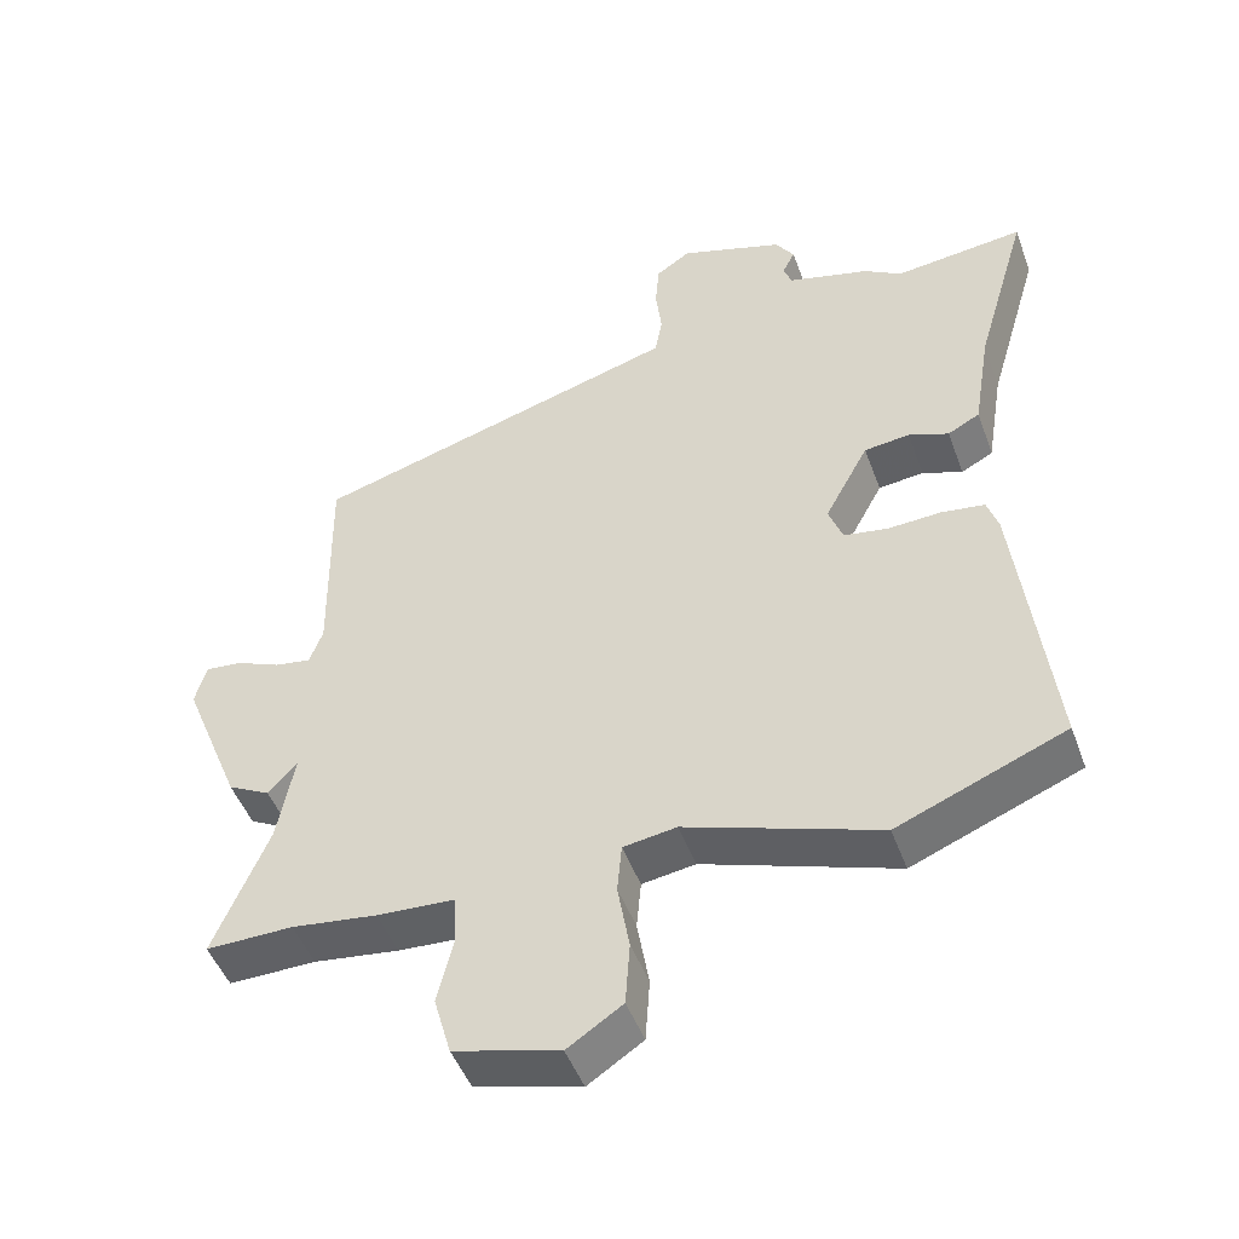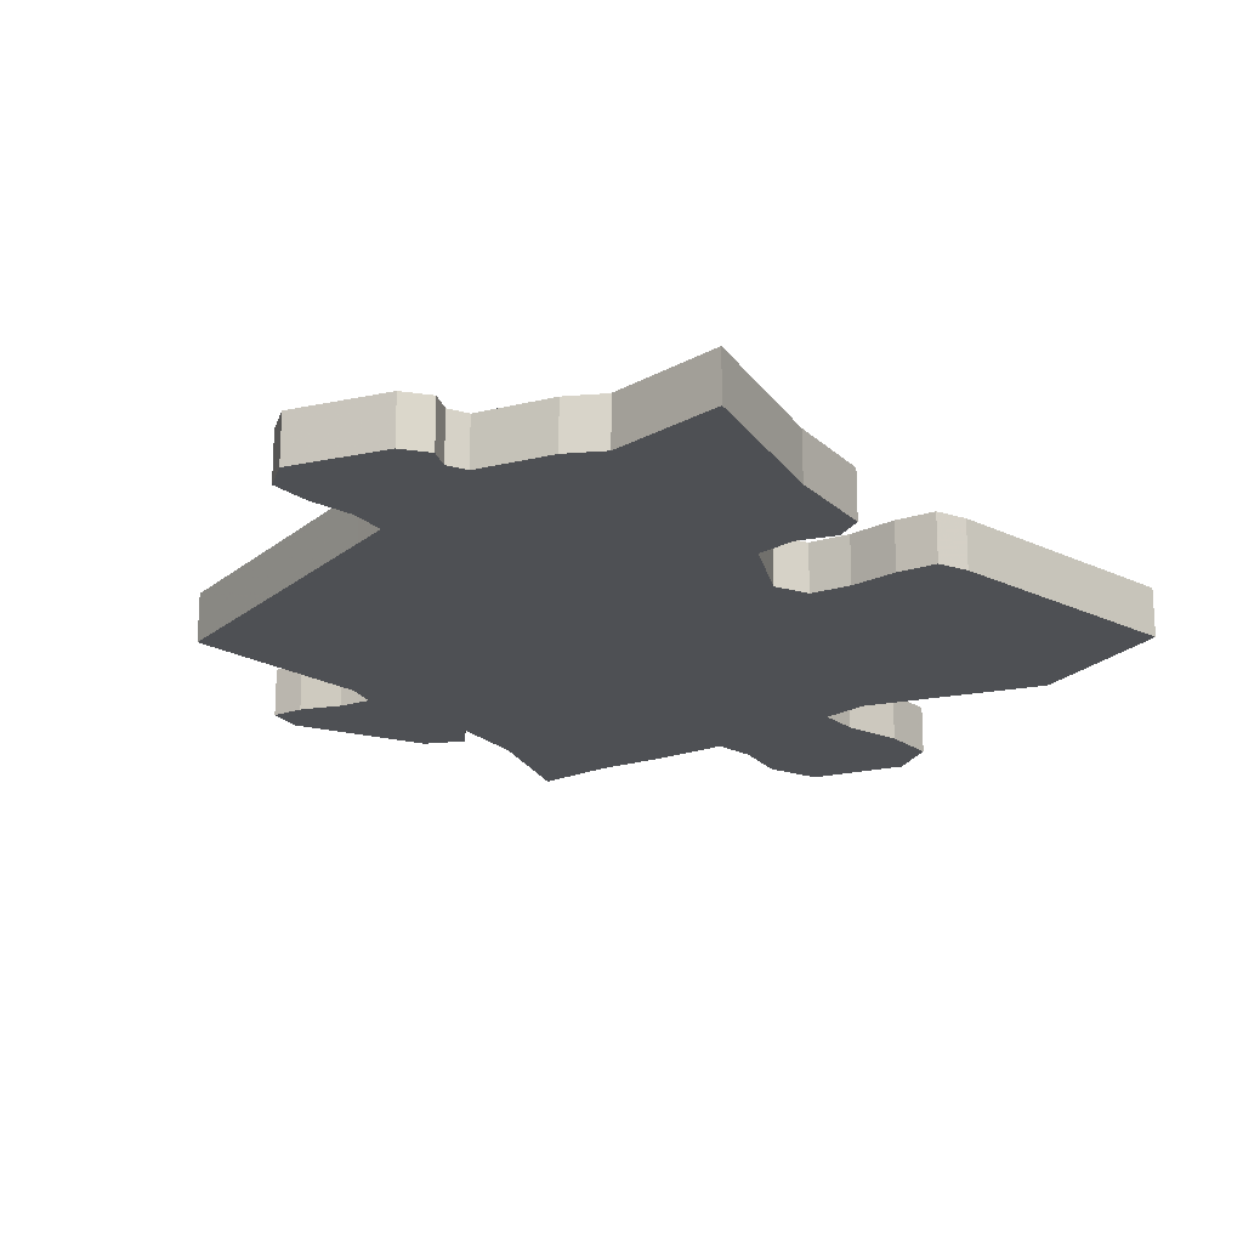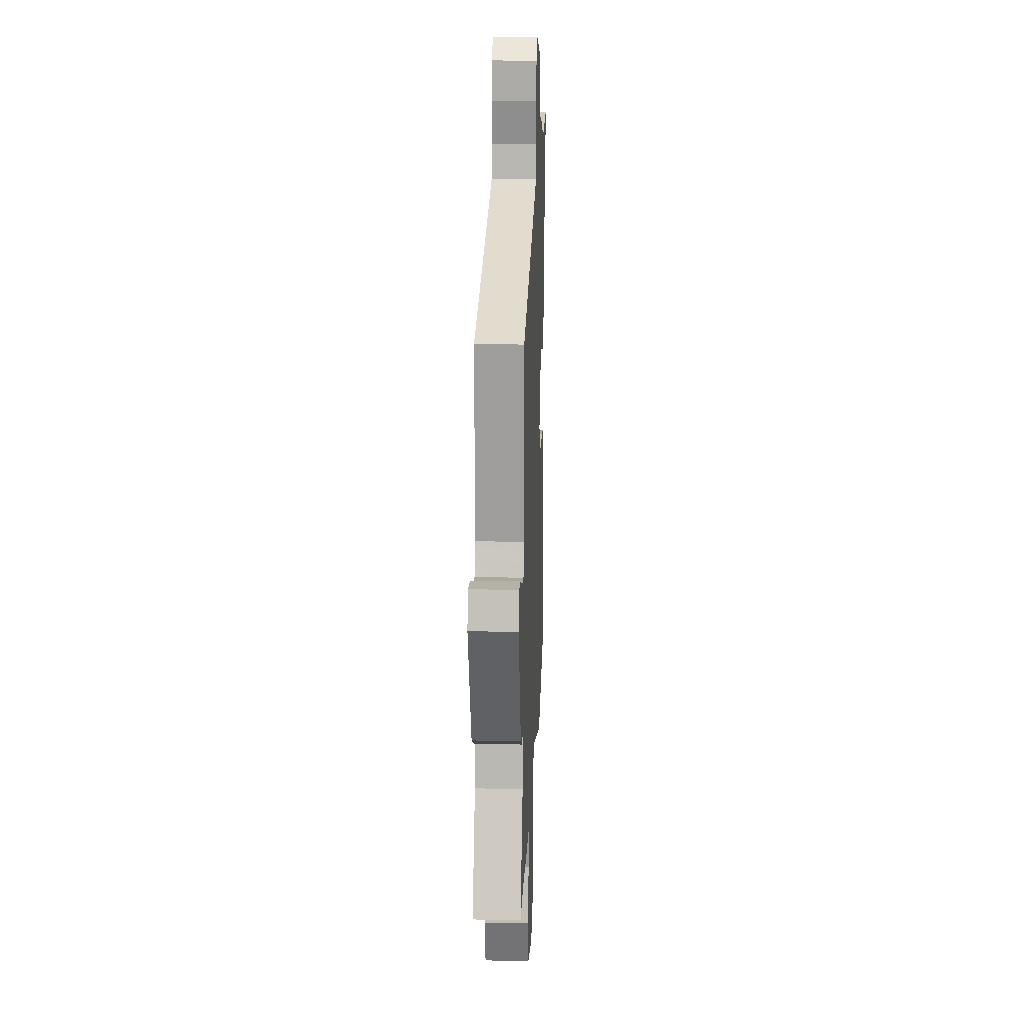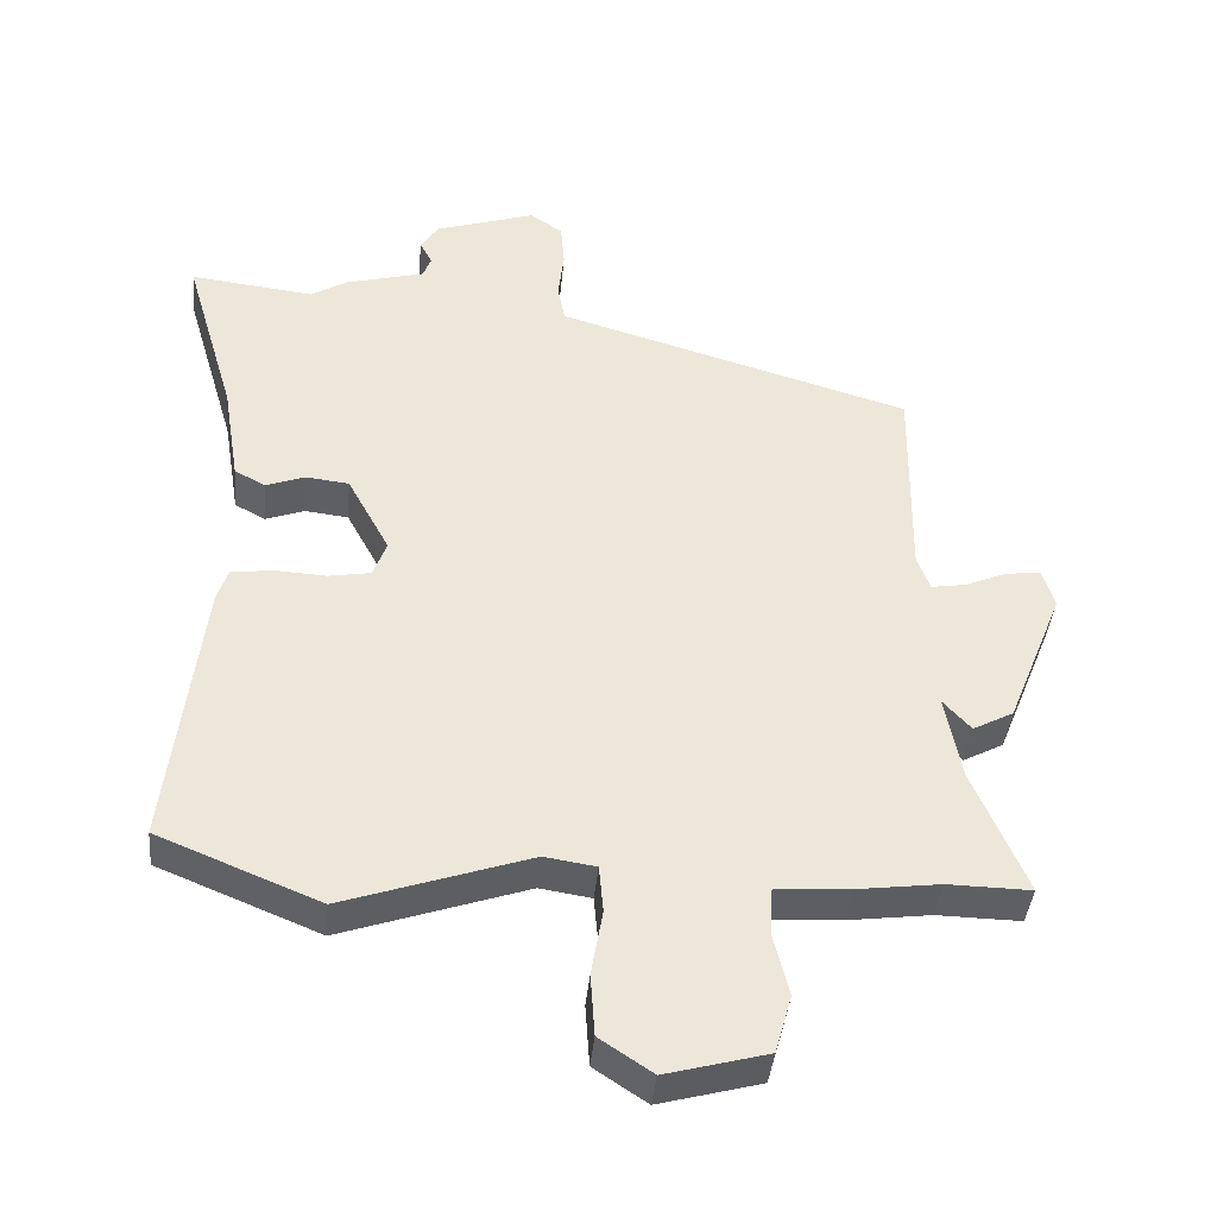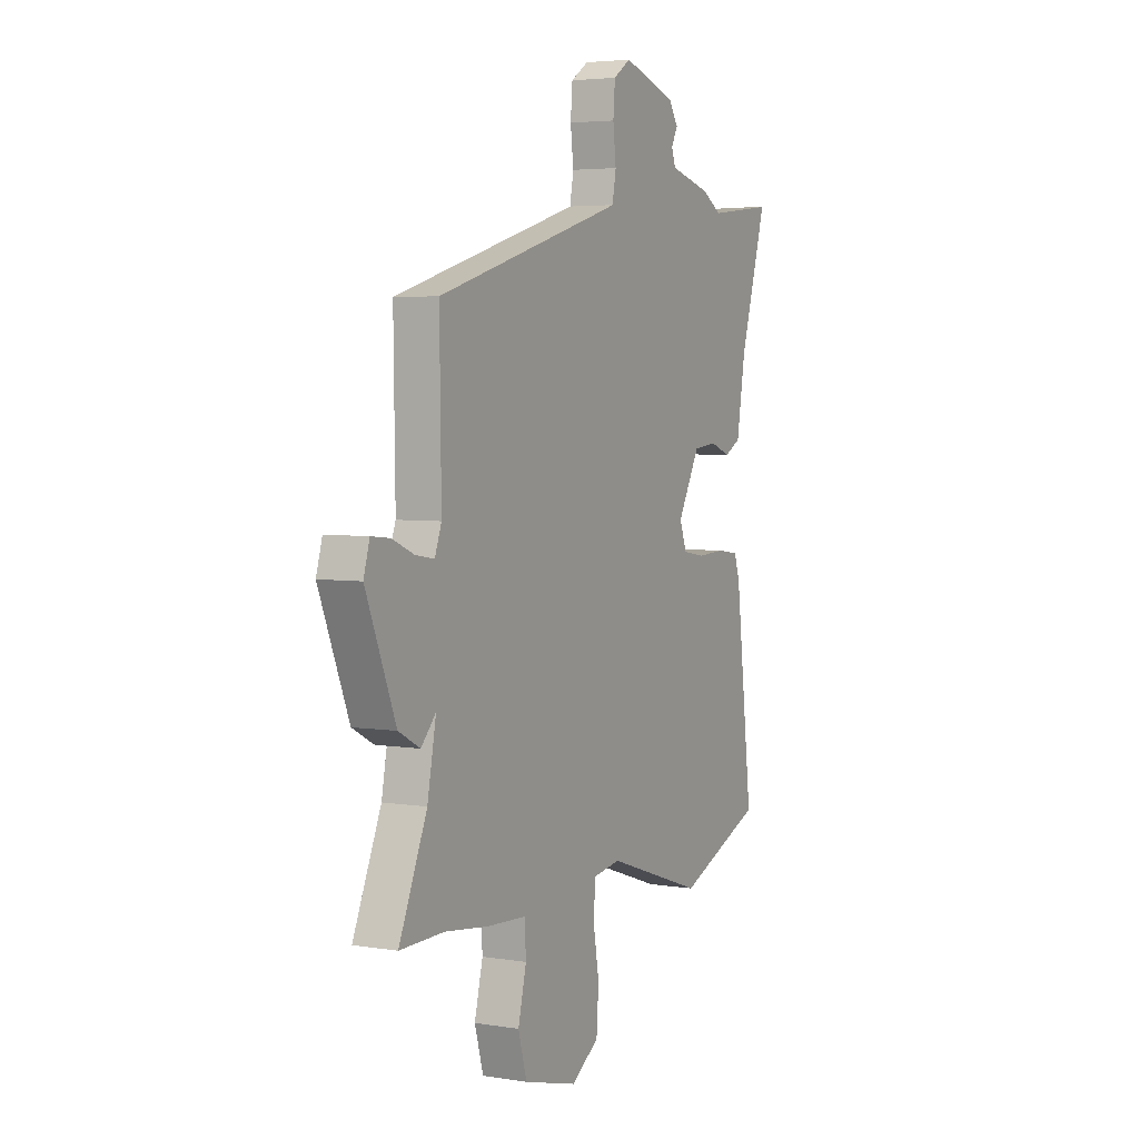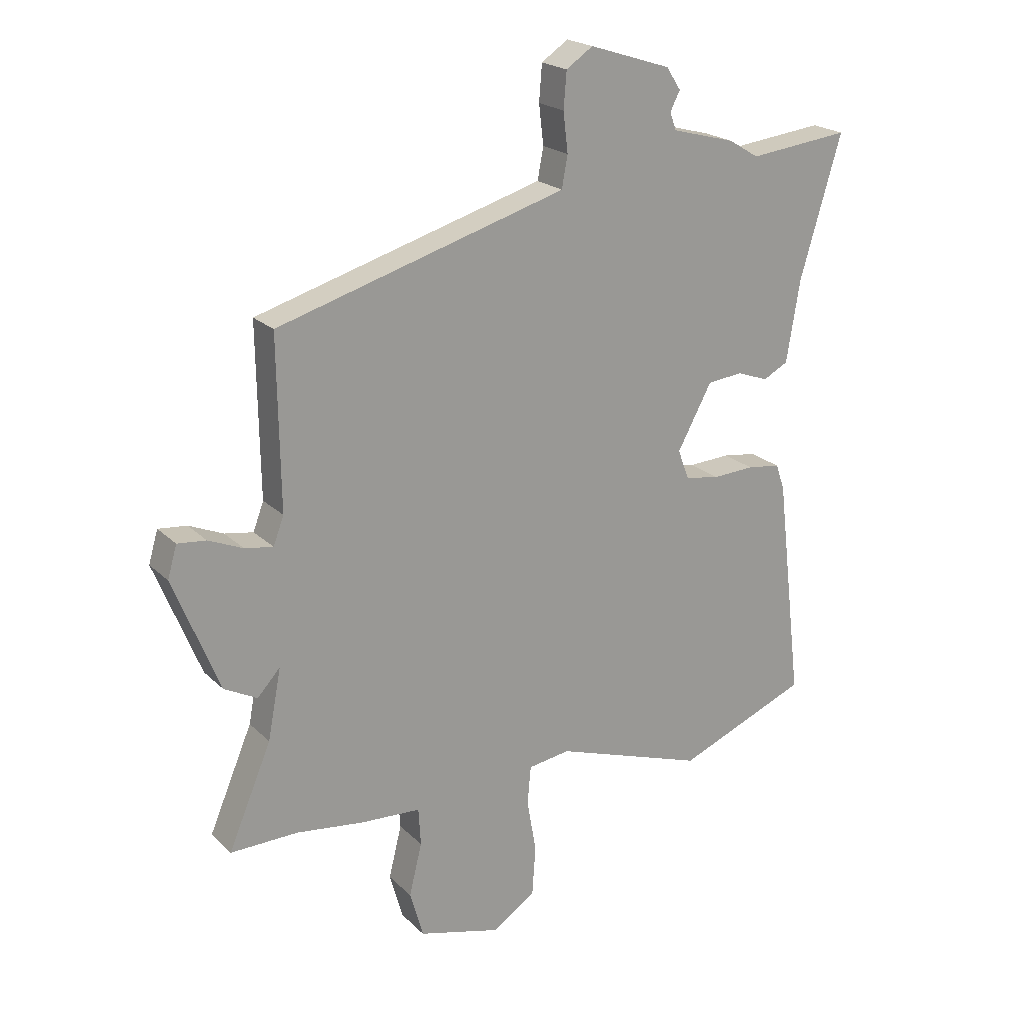
<metadata>
{"format":"obj","ext":"obj","renderer":"f3d","projection":"perspective","resolution":1024,"background":"white","views":[{"elev":-47.7,"azim":19.7,"up":"+Z"},{"elev":-18.8,"azim":40.3,"up":"+Y"},{"elev":17.9,"azim":-87.6,"up":"+Z"},{"elev":-40.1,"azim":174.6,"up":"+Z"},{"elev":4.3,"azim":-62.3,"up":"+Z"},{"elev":21.1,"azim":-31.5,"up":"+Z"}]}
</metadata>
<code>
v 0.534 0.07 -0.486
v 0.308 0.07 -0.578
v 0.048 0.07 -0.49
v -0.024 0.07 -0.501
v -0.03 0.07 -0.567
v -0.014 0.07 -0.659
v -0.02 0.07 -0.745
v -0.094 0.07 -0.794
v -0.236 0.07 -0.756
v -0.259 0.07 -0.675
v -0.237 0.07 -0.585
v -0.241 0.07 -0.52
v -0.345 0.07 -0.514
v -0.46 0.07 -0.499
v -0.577 0.07 -0.501
v -0.503 0.07 -0.326
v -0.48 0.07 -0.205
v -0.486 0.07 -0.212
v -0.519 0.07 -0.248
v -0.576 0.07 -0.218
v -0.655 0.07 -0.022
v -0.639 0.07 0.033
v -0.59 0.07 0.028
v -0.531 0.07 0.003
v -0.482 0.07 -0.005
v -0.464 0.07 0.043
v -0.468 0.07 0.334
v -0.028 0.07 0.463
v 0.029 0.07 0.48
v 0.039 0.07 0.534
v 0.031 0.07 0.602
v 0.036 0.07 0.664
v 0.082 0.07 0.695
v 0.222 0.07 0.65
v 0.247 0.07 0.612
v 0.23 0.07 0.579
v 0.241 0.07 0.549
v 0.351 0.07 0.52
v 0.402 0.07 0.489
v 0.576 0.07 0.509
v 0.505 0.07 0.268
v 0.482 0.07 0.128
v 0.439 0.07 0.105
v 0.385 0.07 0.125
v 0.324 0.07 0.118
v 0.265 0.07 0.009
v 0.284 0.07 -0.042
v 0.343 0.07 -0.052
v 0.415 0.07 -0.048
v 0.473 0.07 -0.056
v 0.488 0.07 -0.101
v 0.534 0 -0.486
v 0.308 0 -0.578
v 0.048 0 -0.49
v -0.024 0 -0.501
v -0.03 0 -0.567
v -0.014 0 -0.659
v -0.02 0 -0.745
v -0.094 0 -0.794
v -0.236 0 -0.756
v -0.259 0 -0.675
v -0.237 0 -0.585
v -0.241 0 -0.52
v -0.345 0 -0.514
v -0.46 0 -0.499
v -0.577 0 -0.501
v -0.503 0 -0.326
v -0.48 0 -0.205
v -0.486 0 -0.212
v -0.519 0 -0.248
v -0.576 0 -0.218
v -0.655 0 -0.022
v -0.639 0 0.033
v -0.59 0 0.028
v -0.531 0 0.003
v -0.482 0 -0.005
v -0.464 0 0.043
v -0.468 0 0.334
v -0.028 0 0.463
v 0.029 0 0.48
v 0.039 0 0.534
v 0.031 0 0.602
v 0.036 0 0.664
v 0.082 0 0.695
v 0.222 0 0.65
v 0.247 0 0.612
v 0.23 0 0.579
v 0.241 0 0.549
v 0.351 0 0.52
v 0.402 0 0.489
v 0.576 0 0.509
v 0.505 0 0.268
v 0.482 0 0.128
v 0.439 0 0.105
v 0.385 0 0.125
v 0.324 0 0.118
v 0.265 0 0.009
v 0.284 0 -0.042
v 0.343 0 -0.052
v 0.415 0 -0.048
v 0.473 0 -0.056
v 0.488 0 -0.101
f 48 49 50 51
f 47 48 51 1
f 41 42 43 44
f 39 40 41 44
f 37 38 39 44
f 36 37 44 45
f 33 34 35 36
f 33 36 45 46
f 30 31 32 33
f 29 30 33 46
f 26 27 28
f 25 26 28 29
f 21 22 23 24
f 21 24 25
f 20 21 25
f 17 18 19 20
f 17 20 25 29
f 14 15 16
f 12 13 14 16
f 12 16 17 29
f 8 9 10 11
f 5 6 7 8
f 4 5 8 11
f 47 1 2 3
f 47 3 4
f 12 29 46 47
f 4 11 12 47
f 102 101 100 99
f 52 102 99 98
f 95 94 93 92
f 95 92 91 90
f 95 90 89 88
f 96 95 88 87
f 87 86 85 84
f 97 96 87 84
f 84 83 82 81
f 97 84 81 80
f 79 78 77
f 80 79 77 76
f 75 74 73 72
f 76 75 72
f 76 72 71
f 71 70 69 68
f 80 76 71 68
f 67 66 65
f 67 65 64 63
f 80 68 67 63
f 62 61 60 59
f 59 58 57 56
f 62 59 56 55
f 54 53 52 98
f 55 54 98
f 98 97 80 63
f 98 63 62 55
f 1 52 53 2
f 2 53 54 3
f 3 54 55 4
f 4 55 56 5
f 5 56 57 6
f 6 57 58 7
f 7 58 59 8
f 8 59 60 9
f 9 60 61 10
f 10 61 62 11
f 11 62 63 12
f 12 63 64 13
f 13 64 65 14
f 14 65 66 15
f 15 66 67 16
f 16 67 68 17
f 17 68 69 18
f 18 69 70 19
f 19 70 71 20
f 20 71 72 21
f 21 72 73 22
f 22 73 74 23
f 23 74 75 24
f 24 75 76 25
f 25 76 77 26
f 26 77 78 27
f 27 78 79 28
f 28 79 80 29
f 29 80 81 30
f 30 81 82 31
f 31 82 83 32
f 32 83 84 33
f 33 84 85 34
f 34 85 86 35
f 35 86 87 36
f 36 87 88 37
f 37 88 89 38
f 38 89 90 39
f 39 90 91 40
f 40 91 92 41
f 41 92 93 42
f 42 93 94 43
f 43 94 95 44
f 44 95 96 45
f 45 96 97 46
f 46 97 98 47
f 47 98 99 48
f 48 99 100 49
f 49 100 101 50
f 50 101 102 51
f 51 102 52 1

</code>
